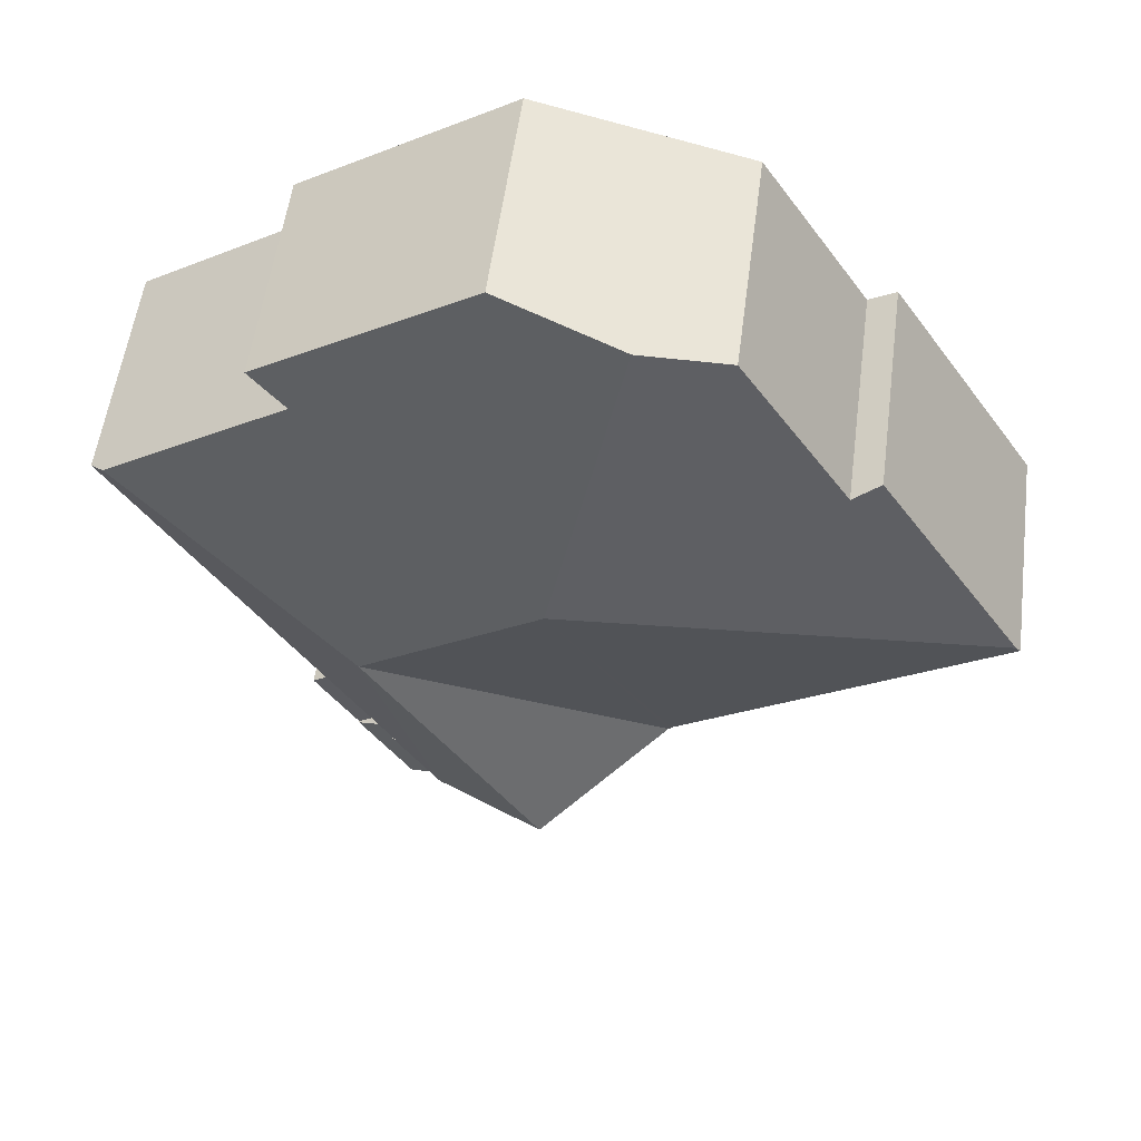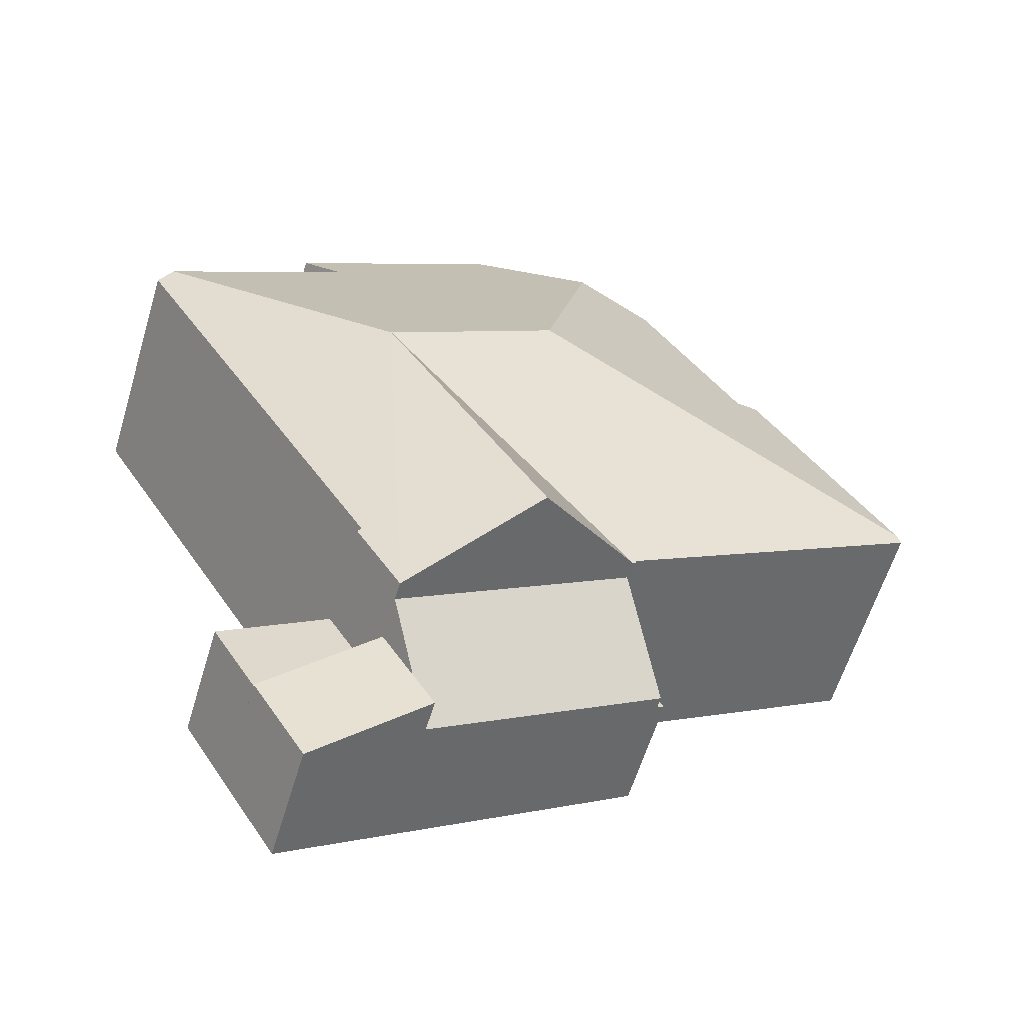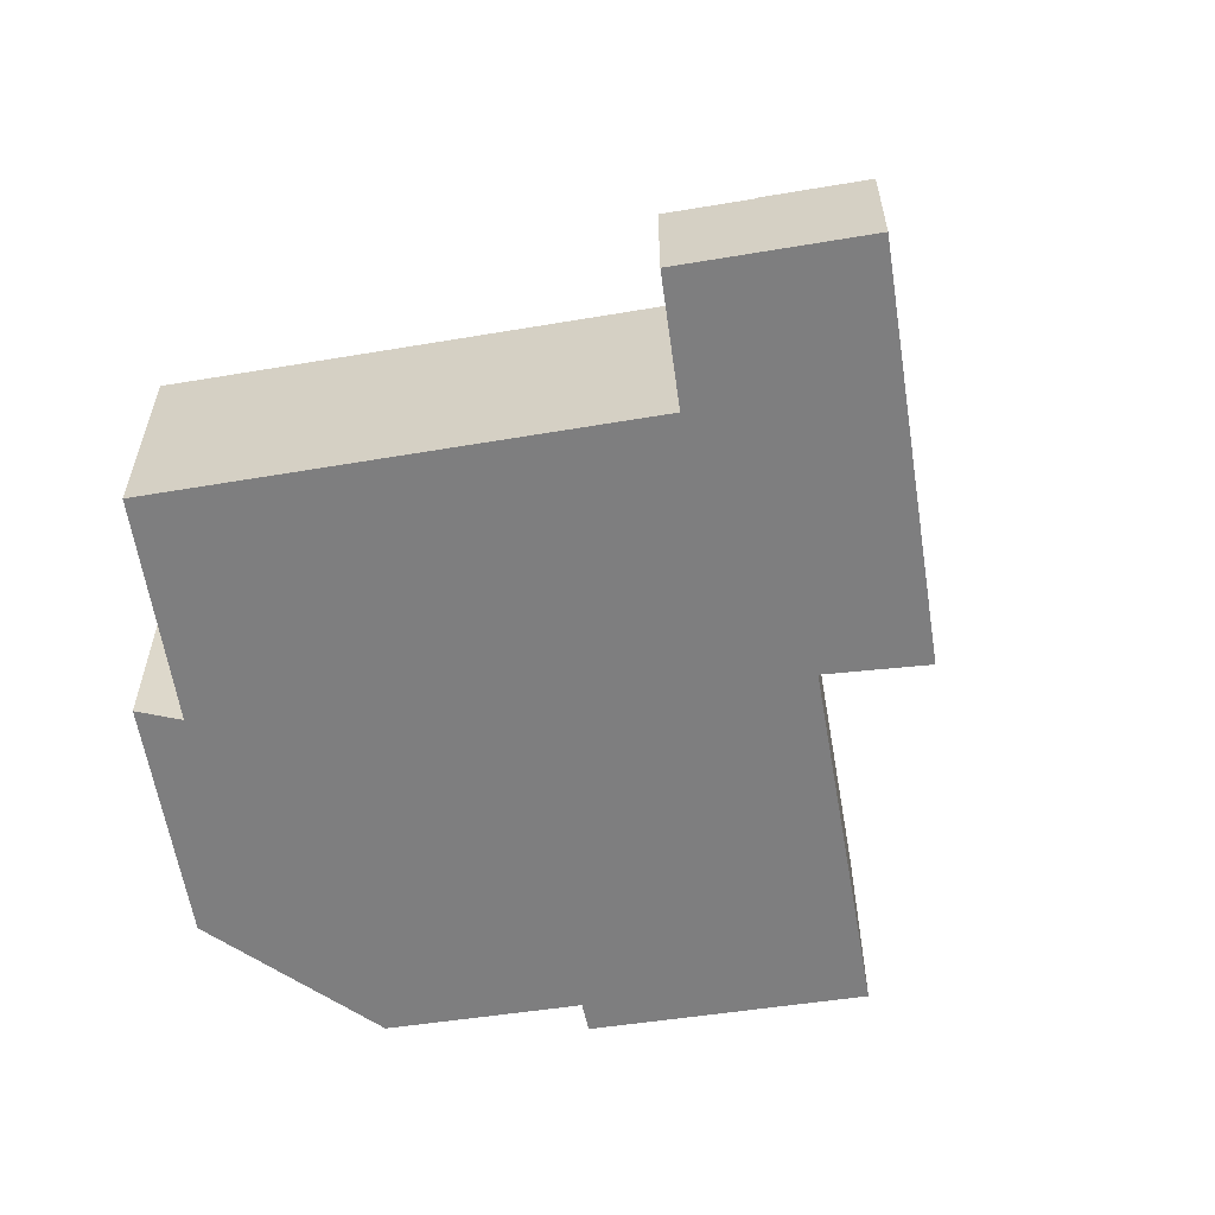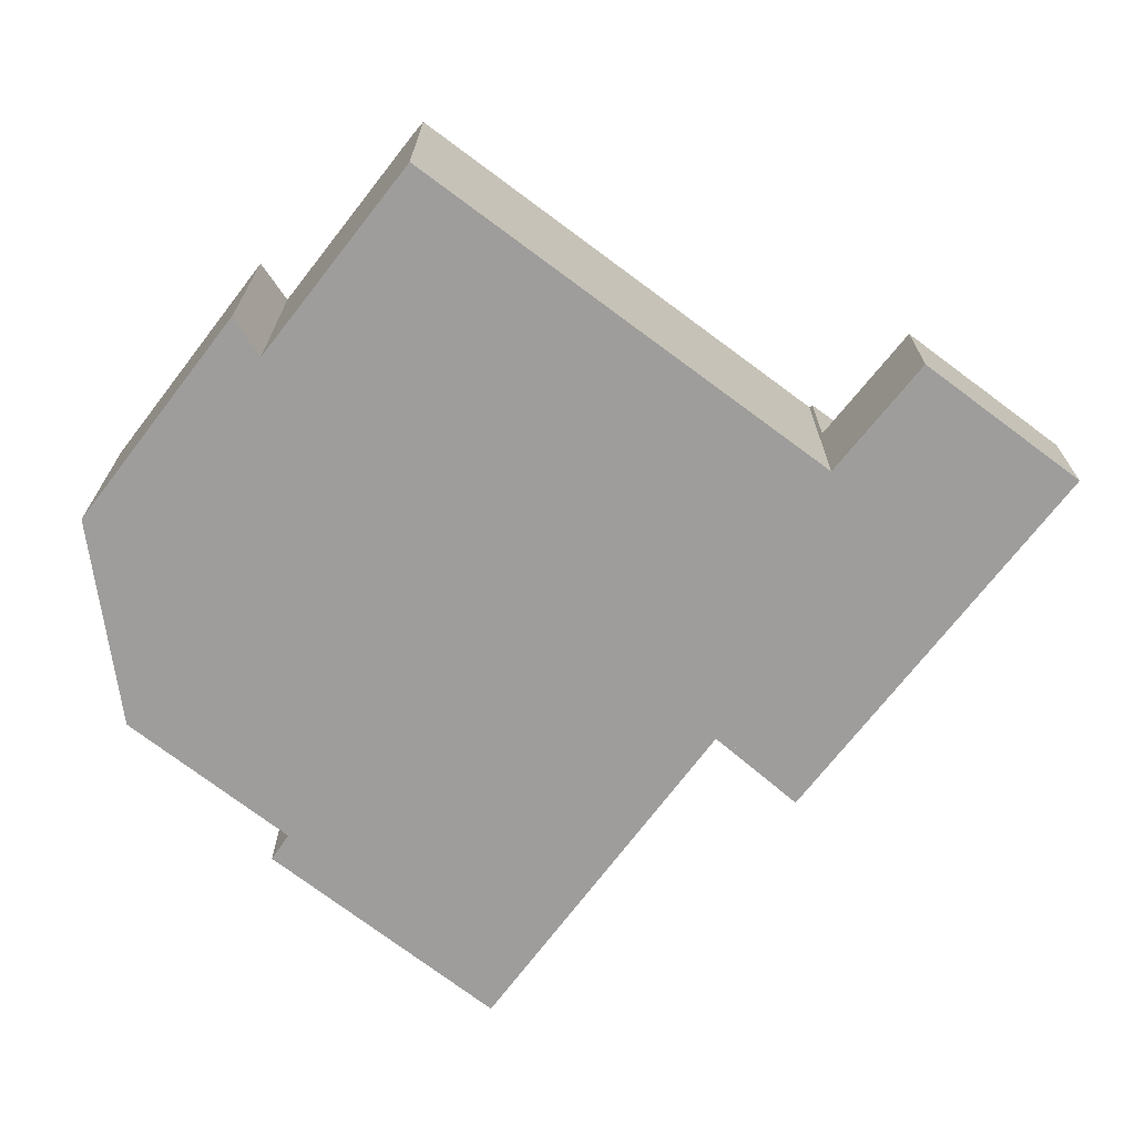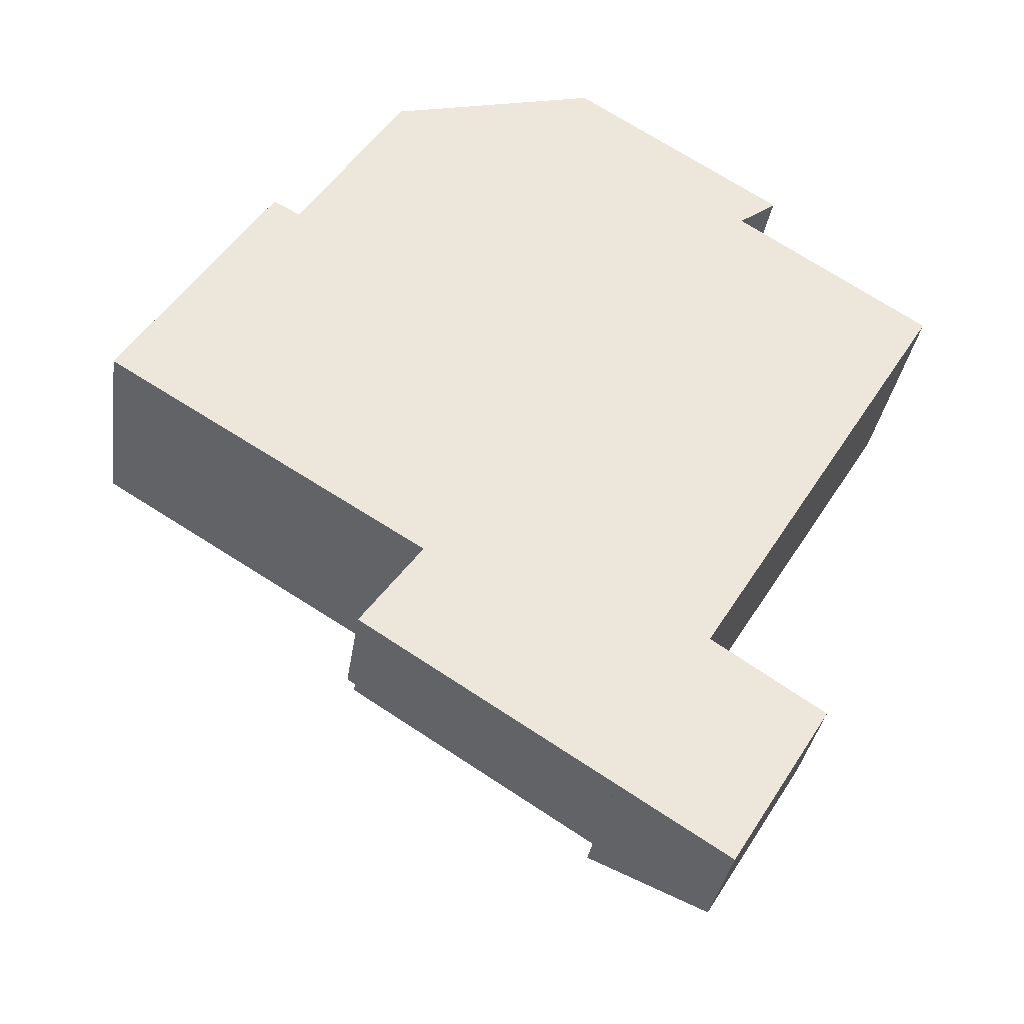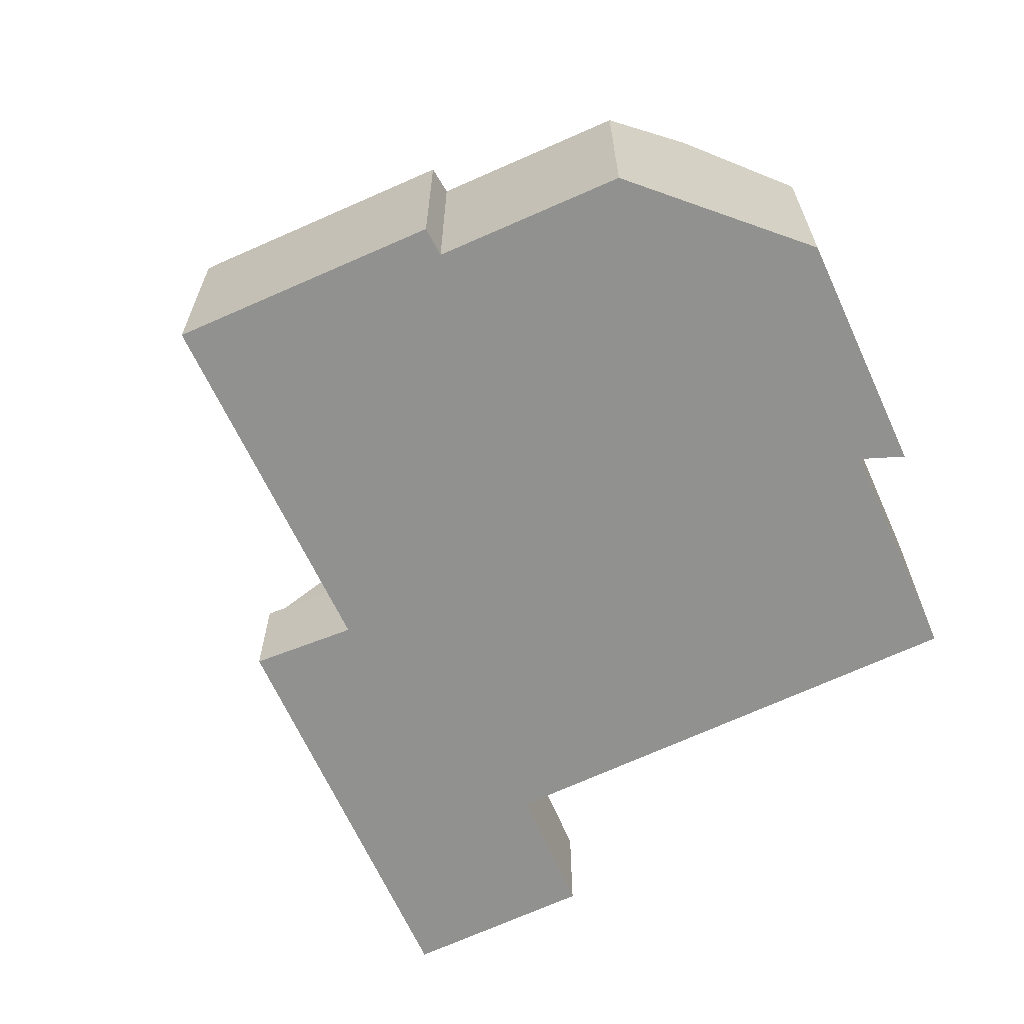
<metadata>
{"format":"obj","ext":"obj","renderer":"f3d","projection":"perspective","resolution":1024,"background":"white","views":[{"elev":54.5,"azim":-172.6,"up":"+Z"},{"elev":-60.2,"azim":163.2,"up":"+Z"},{"elev":-59.4,"azim":131.4,"up":"+Y"},{"elev":-70.6,"azim":84.8,"up":"+Y"},{"elev":-33.8,"azim":-8.3,"up":"+Z"},{"elev":-65.9,"azim":-33.1,"up":"+Y"}]}
</metadata>
<code>
v  14.75 2.832 -12.23
v  13.43 3.822 -8.44
v  16.05 2.83 -10.12
v  12.12 3.822 -10.56
v  12.67 3.822 -9.678
v  12.12 6.467e-16 -10.56
v  13.43 5.168e-16 -8.44
v  12.67 5.926e-16 -9.678
v  16.05 6.194e-16 -10.12
v  14.75 7.491e-16 -12.23
v  14.59 7.427 -0.251
v  15.94 5.634 6.45
v  20.26 5.64 3.661
v  15.82 5.339 7.764
v  16.84 5.338 7.119
v  11.76 5.345 10.34
v  11.8 7.427 1.526
v  8.822 5.956 9.635
v  10.4 7.427 2.425
v  13.43 5.31 -8.44
v  14.45 5.374 -6.585
v  14.53 5.31 -6.64
v  20.61 5.374 3.436
v  10.58 7.427 -6.62
v  7.728 5.31 -4.799
v  0.117 5.338 0.181
v  5.544 5.31 -3.404
v  0 5.277 3.231e-16
v  7.662 5.322 -4.705
v  7.637 5.31 -4.741
v  4.229 5.545 5.207
v  3.586 5.338 5.564
v  6.767 5.544 9.146
v  6.767 -5.6e-16 9.146
v  11.76 -6.328e-16 10.34
v  8.822 -5.9e-16 9.635
v  15.82 -4.754e-16 7.764
v  16.84 -4.359e-16 7.119
v  15.94 -3.949e-16 6.45
v  20.61 -2.104e-16 3.436
v  20.26 -2.242e-16 3.661
v  14.45 4.032e-16 -6.585
v  14.53 4.066e-16 -6.64
v  4.229 -3.188e-16 5.207
v  3.586 -3.407e-16 5.564
v  10.58 4.054e-16 -6.62
v  7.728 2.939e-16 -4.799
v  7.637 2.903e-16 -4.741
v  7.662 2.881e-16 -4.705
v  0 0 0
v  5.544 2.084e-16 -3.404
v  0.117 -1.108e-17 0.181
v  10.58 4.877 -6.62
v  13.43 4.876 -8.44
v  12.12 3.071 -10.56
v  6.377 3.069 -6.897
v  7.728 4.877 -4.799
v  6.377 4.223e-16 -6.897
v  6.377 2.796 -6.897
v  7.637 2.796 -4.741
v  7.728 2.796 -4.799
v  6.189 2.796 -6.777
v  6.189 4.15e-16 -6.777
v  13.43 2.796 -8.44
v  17.13 2.796 -8.364
v  16.05 2.796 -10.12
v  14.53 2.796 -6.64
v  17.13 5.121e-16 -8.364
g defaultobject
f 1 2 3
f 2 1 4
f 2 4 5
f 6 5 4
f 5 6 2
f 2 6 7
f 7 6 8
f 7 3 2
f 3 7 9
f 3 10 1
f 10 3 9
f 1 6 4
f 6 1 10
f 8 9 7
f 9 8 6
f 9 6 10
f 11 12 13
f 12 14 15
f 14 12 16
f 16 12 11
f 16 11 17
f 16 17 18
f 18 17 19
f 20 21 22
f 21 13 23
f 13 21 11
f 11 21 20
f 11 20 24
f 11 24 25
f 26 27 28
f 27 26 19
f 27 19 29
f 29 19 25
f 25 19 11
f 11 19 17
f 25 30 29
f 26 31 19
f 31 26 32
f 19 31 33
f 19 33 18
f 34 18 33
f 18 34 16
f 16 34 35
f 35 34 36
f 35 14 16
f 14 35 15
f 15 35 37
f 15 37 38
f 39 13 12
f 13 39 23
f 23 39 40
f 40 39 41
f 42 22 21
f 22 42 43
f 32 44 31
f 44 32 45
f 15 39 12
f 39 15 38
f 40 21 23
f 21 40 42
f 43 20 22
f 20 43 7
f 7 24 20
f 24 7 25
f 25 7 46
f 25 46 30
f 30 46 47
f 30 47 48
f 49 27 29
f 27 49 28
f 28 49 50
f 50 49 51
f 30 49 29
f 49 30 48
f 28 32 26
f 32 28 50
f 32 50 45
f 45 50 52
f 44 33 31
f 33 44 34
f 47 49 48
f 43 42 7
f 51 52 50
f 52 51 45
f 45 51 44
f 44 51 34
f 34 51 36
f 36 51 35
f 35 51 49
f 35 49 37
f 37 49 47
f 37 47 46
f 37 46 7
f 37 7 39
f 39 7 42
f 39 42 41
f 41 42 40
f 38 37 39
f 5 53 54
f 53 5 55
f 53 55 56
f 53 56 57
f 47 53 57
f 53 47 54
f 54 47 7
f 7 47 46
f 7 5 54
f 5 7 55
f 55 7 6
f 6 7 8
f 6 56 55
f 56 6 58
f 56 47 57
f 47 56 58
f 46 8 7
f 8 46 6
f 6 46 58
f 58 46 47
f 59 60 61
f 60 59 62
f 63 60 62
f 60 63 48
f 48 61 60
f 61 48 47
f 47 59 61
f 59 47 58
f 58 62 59
f 62 58 63
f 58 48 63
f 48 58 47
f 64 65 66
f 65 64 67
f 7 67 64
f 67 7 43
f 43 65 67
f 65 43 68
f 68 66 65
f 66 68 9
f 9 64 66
f 64 9 7
f 7 68 43
f 68 7 9

</code>
